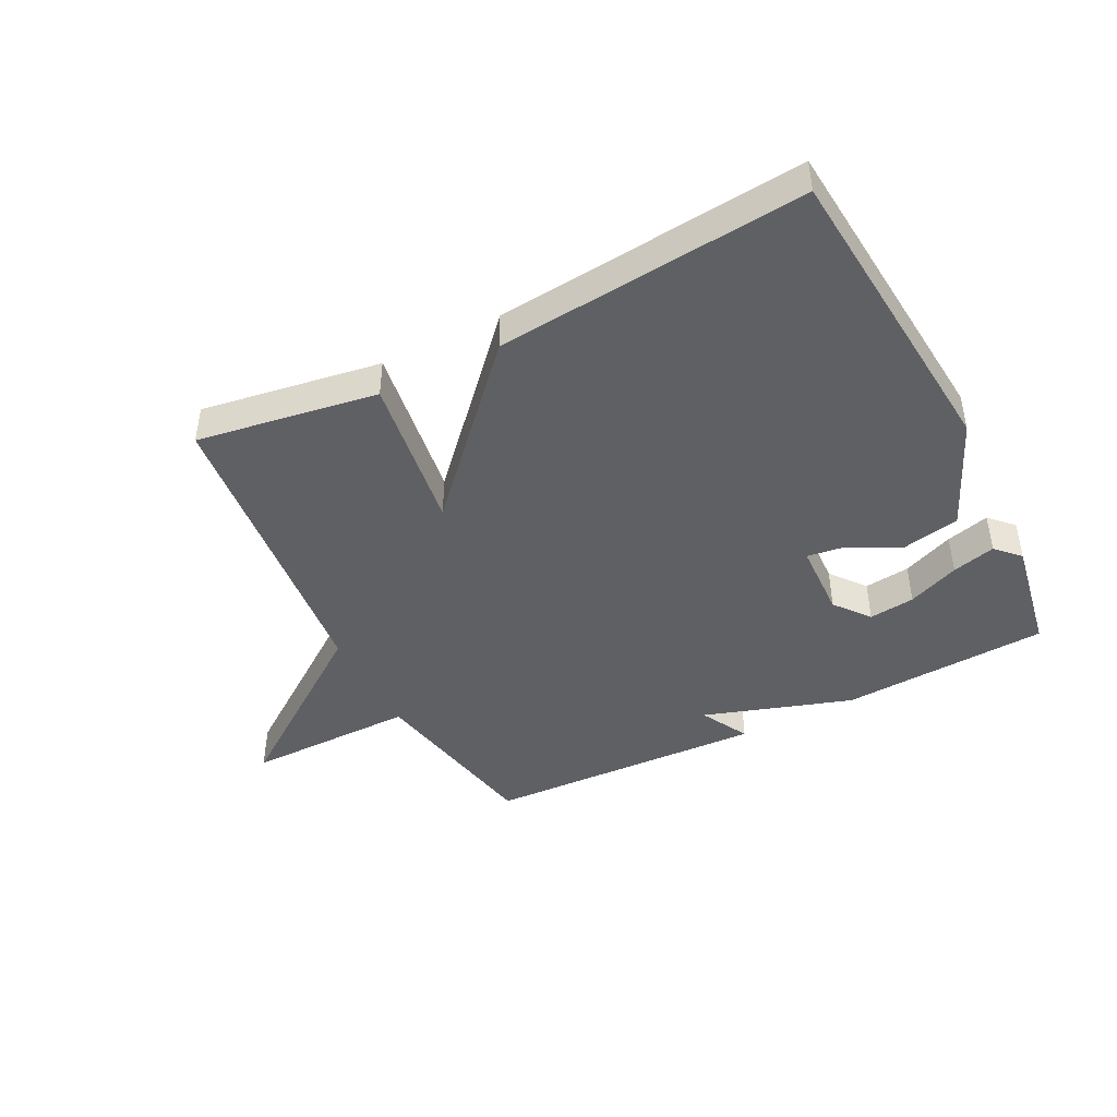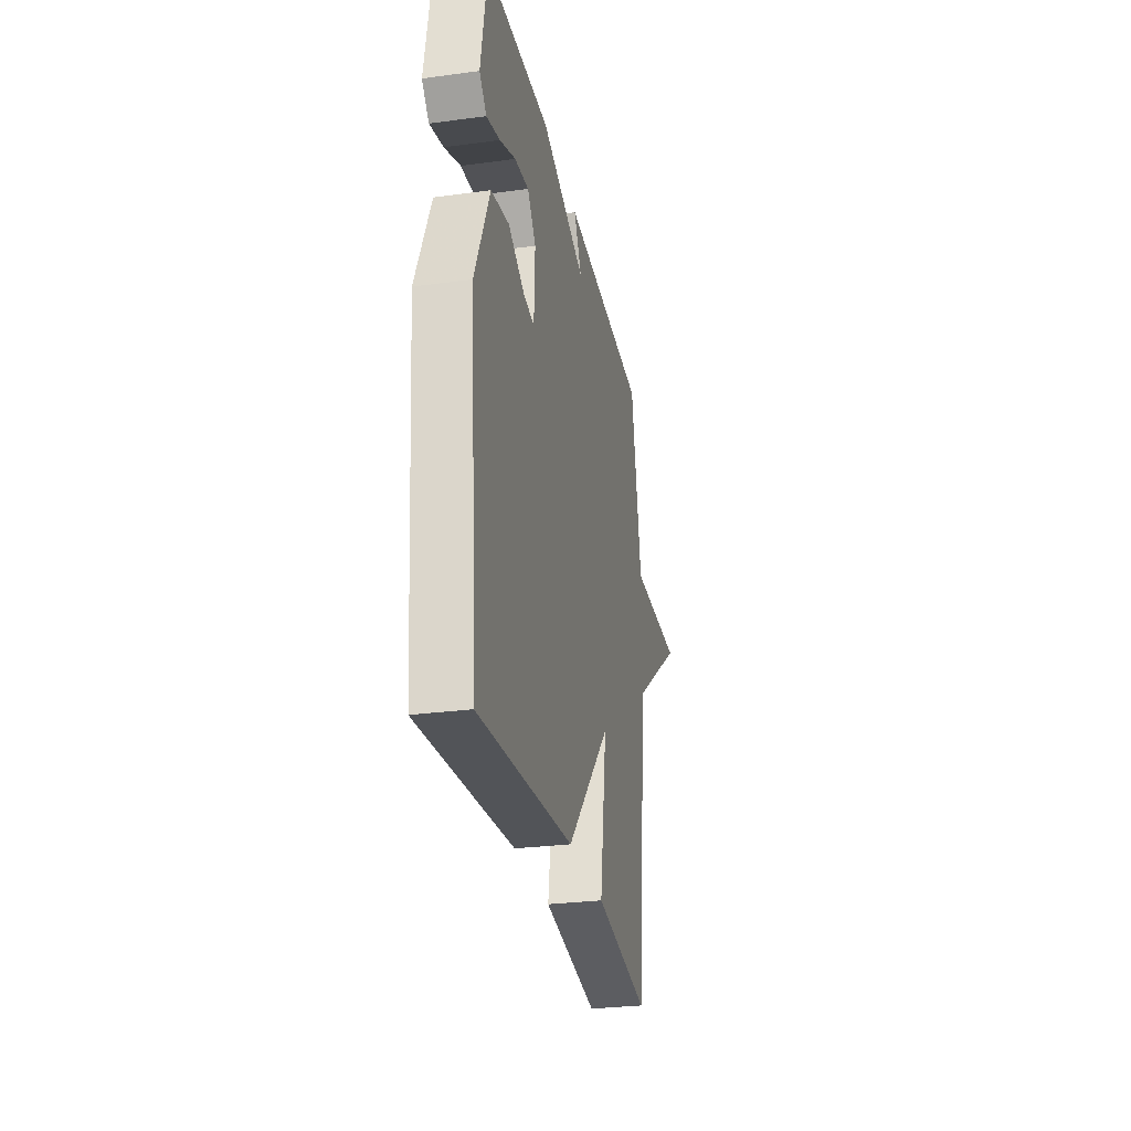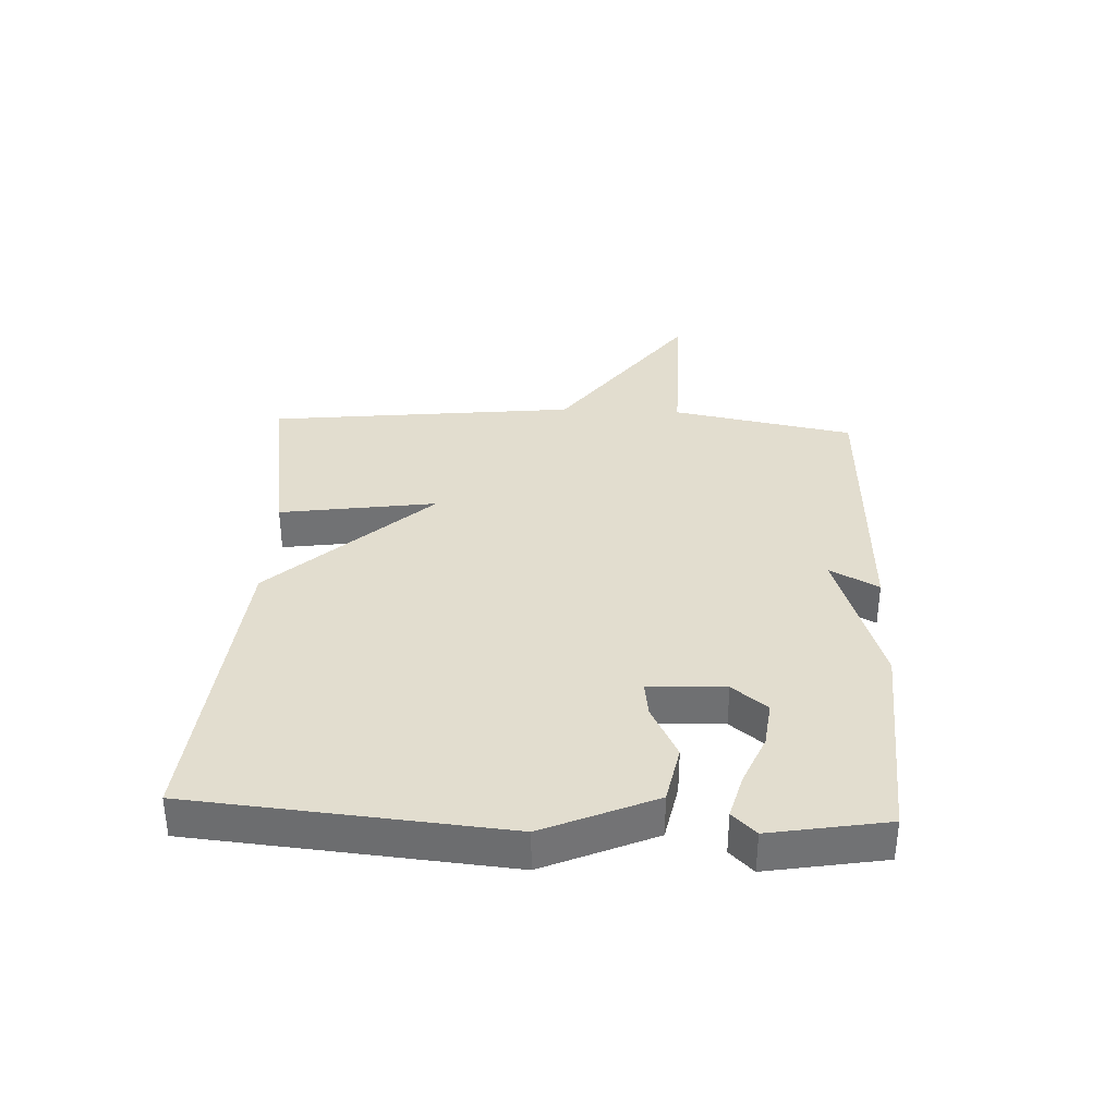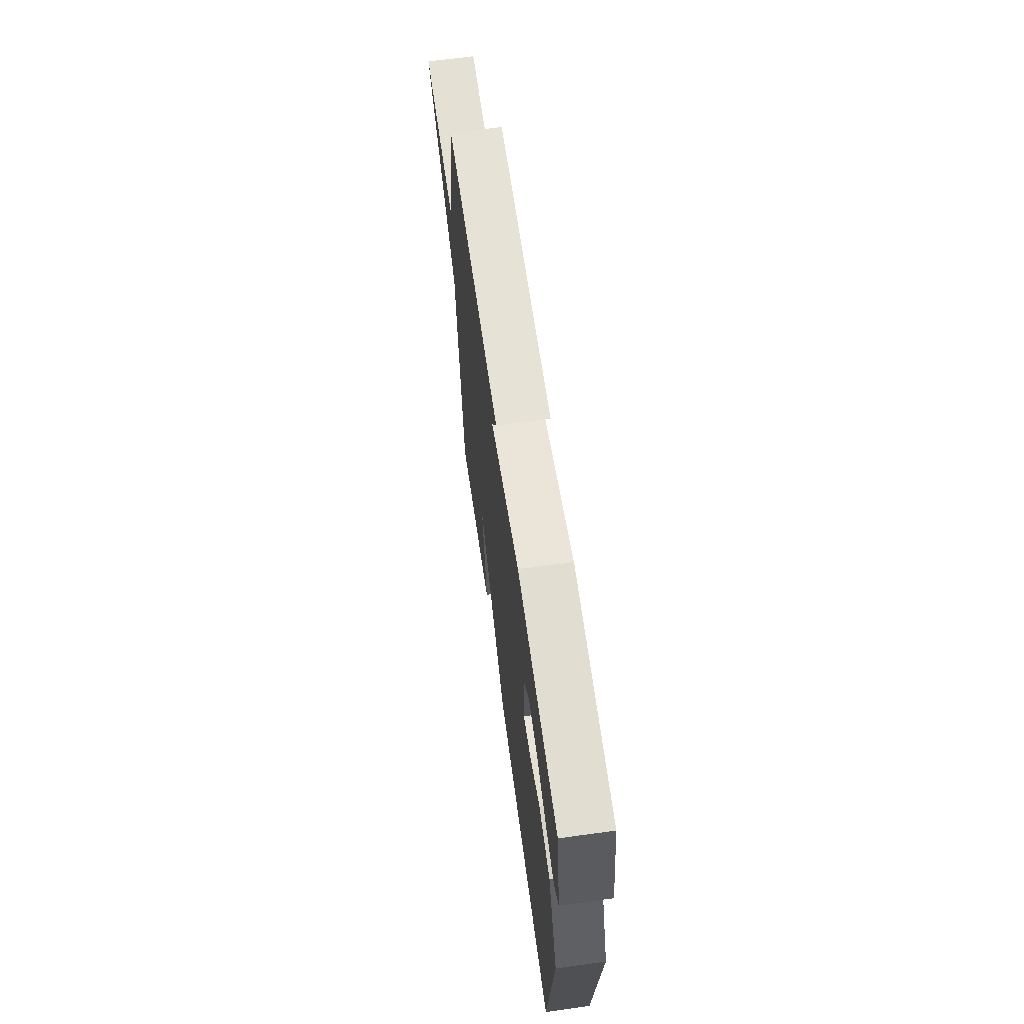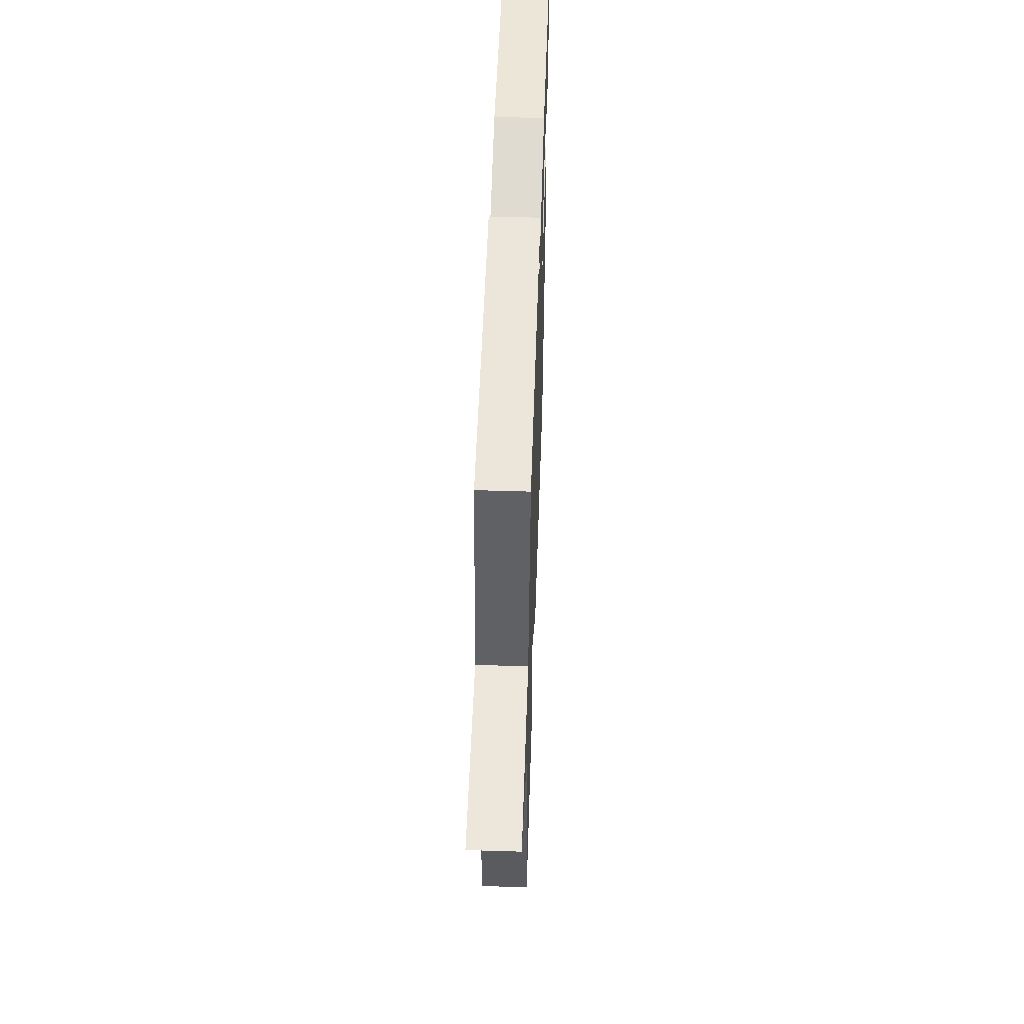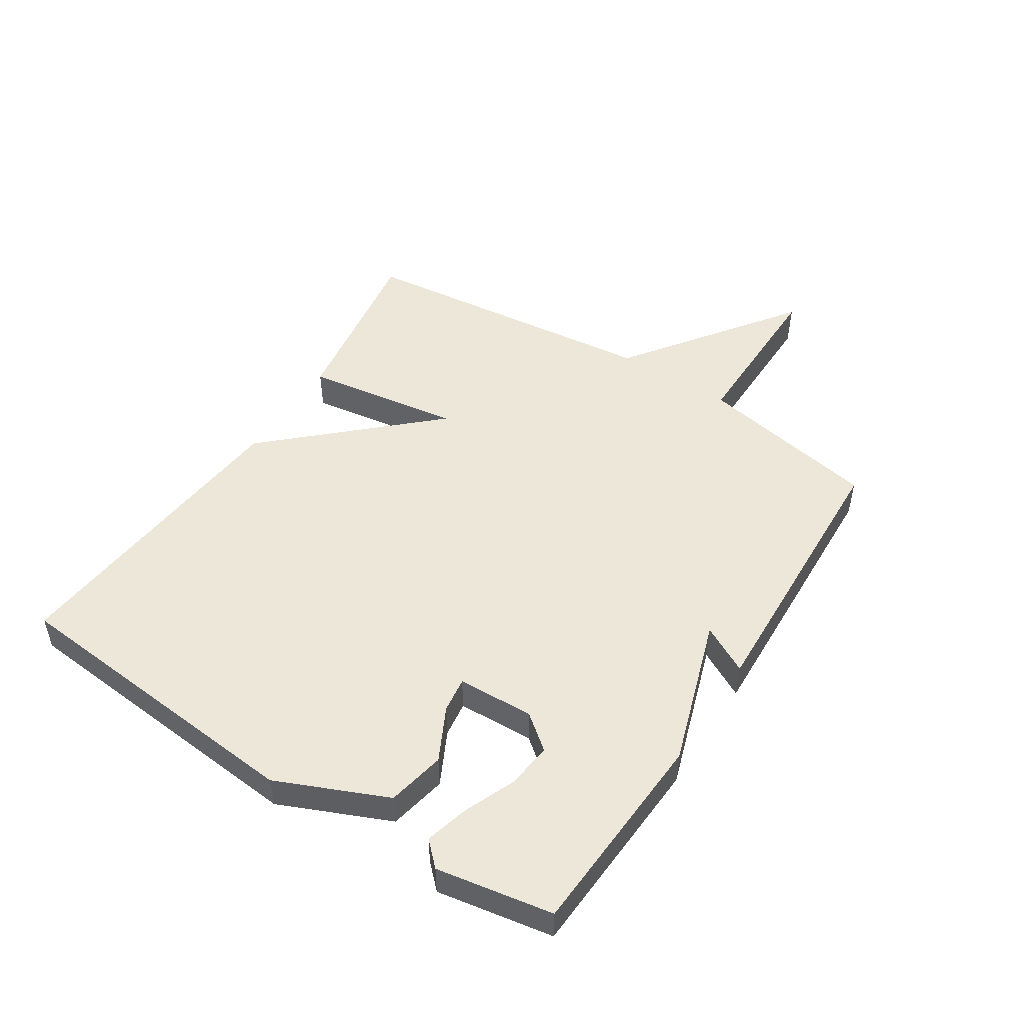
<metadata>
{"format":"obj","ext":"obj","renderer":"f3d","projection":"perspective","resolution":1024,"background":"white","views":[{"elev":-44.1,"azim":-152.9,"up":"+Y"},{"elev":-28.1,"azim":-78.5,"up":"+Z"},{"elev":35.0,"azim":-87.3,"up":"+Y"},{"elev":65.7,"azim":-97.9,"up":"+Z"},{"elev":51.7,"azim":91.9,"up":"+Z"},{"elev":49.6,"azim":-57.2,"up":"+Y"}]}
</metadata>
<code>
v 0.5 0.07 0.5
v 0.556 0.07 0.202
v 0.835 0.07 0.204
v 0.556 0.07 0.002
v 0.5 0.07 -0.5
v 0.205 0.07 -0.453
v 0.243 0.07 -0.197
v 0.005 0.07 -0.453
v -0.5 0.07 -0.5
v -0.544 0.07 0.006
v -0.466 0.07 0.186
v -0.371 0.07 0.205
v -0.284 0.07 0.161
v -0.226 0.07 0.153
v -0.221 0.07 0.278
v -0.266 0.07 0.335
v -0.341 0.07 0.326
v -0.425 0.07 0.291
v -0.496 0.07 0.272
v -0.533 0.07 0.31
v -0.5 0.07 0.5
v -0.16 0.07 0.519
v 0.082 0.07 0.44
v 0.04 0.07 0.519
v 0.5 0 0.5
v 0.556 0 0.202
v 0.835 0 0.204
v 0.556 0 0.002
v 0.5 0 -0.5
v 0.205 0 -0.453
v 0.243 0 -0.197
v 0.005 0 -0.453
v -0.5 0 -0.5
v -0.544 0 0.006
v -0.466 0 0.186
v -0.371 0 0.205
v -0.284 0 0.161
v -0.226 0 0.153
v -0.221 0 0.278
v -0.266 0 0.335
v -0.341 0 0.326
v -0.425 0 0.291
v -0.496 0 0.272
v -0.533 0 0.31
v -0.5 0 0.5
v -0.16 0 0.519
v 0.082 0 0.44
v 0.04 0 0.519
f 23 24 1 2
f 22 23 2
f 20 21 22
f 19 20 22
f 18 19 22
f 17 18 22
f 16 17 22
f 15 16 22 2
f 14 15 2
f 11 12 13
f 10 11 13
f 9 10 13
f 8 9 13
f 7 8 13
f 7 13 14
f 4 5 6 7
f 4 7 14
f 3 4 14
f 2 3 14
f 26 25 48 47
f 26 47 46
f 46 45 44
f 46 44 43
f 46 43 42
f 46 42 41
f 46 41 40
f 26 46 40 39
f 26 39 38
f 37 36 35
f 37 35 34
f 37 34 33
f 37 33 32
f 37 32 31
f 38 37 31
f 31 30 29 28
f 38 31 28
f 38 28 27
f 38 27 26
f 1 25 26 2
f 2 26 27 3
f 3 27 28 4
f 4 28 29 5
f 5 29 30 6
f 6 30 31 7
f 7 31 32 8
f 8 32 33 9
f 9 33 34 10
f 10 34 35 11
f 11 35 36 12
f 12 36 37 13
f 13 37 38 14
f 14 38 39 15
f 15 39 40 16
f 16 40 41 17
f 17 41 42 18
f 18 42 43 19
f 19 43 44 20
f 20 44 45 21
f 21 45 46 22
f 22 46 47 23
f 23 47 48 24
f 24 48 25 1

</code>
